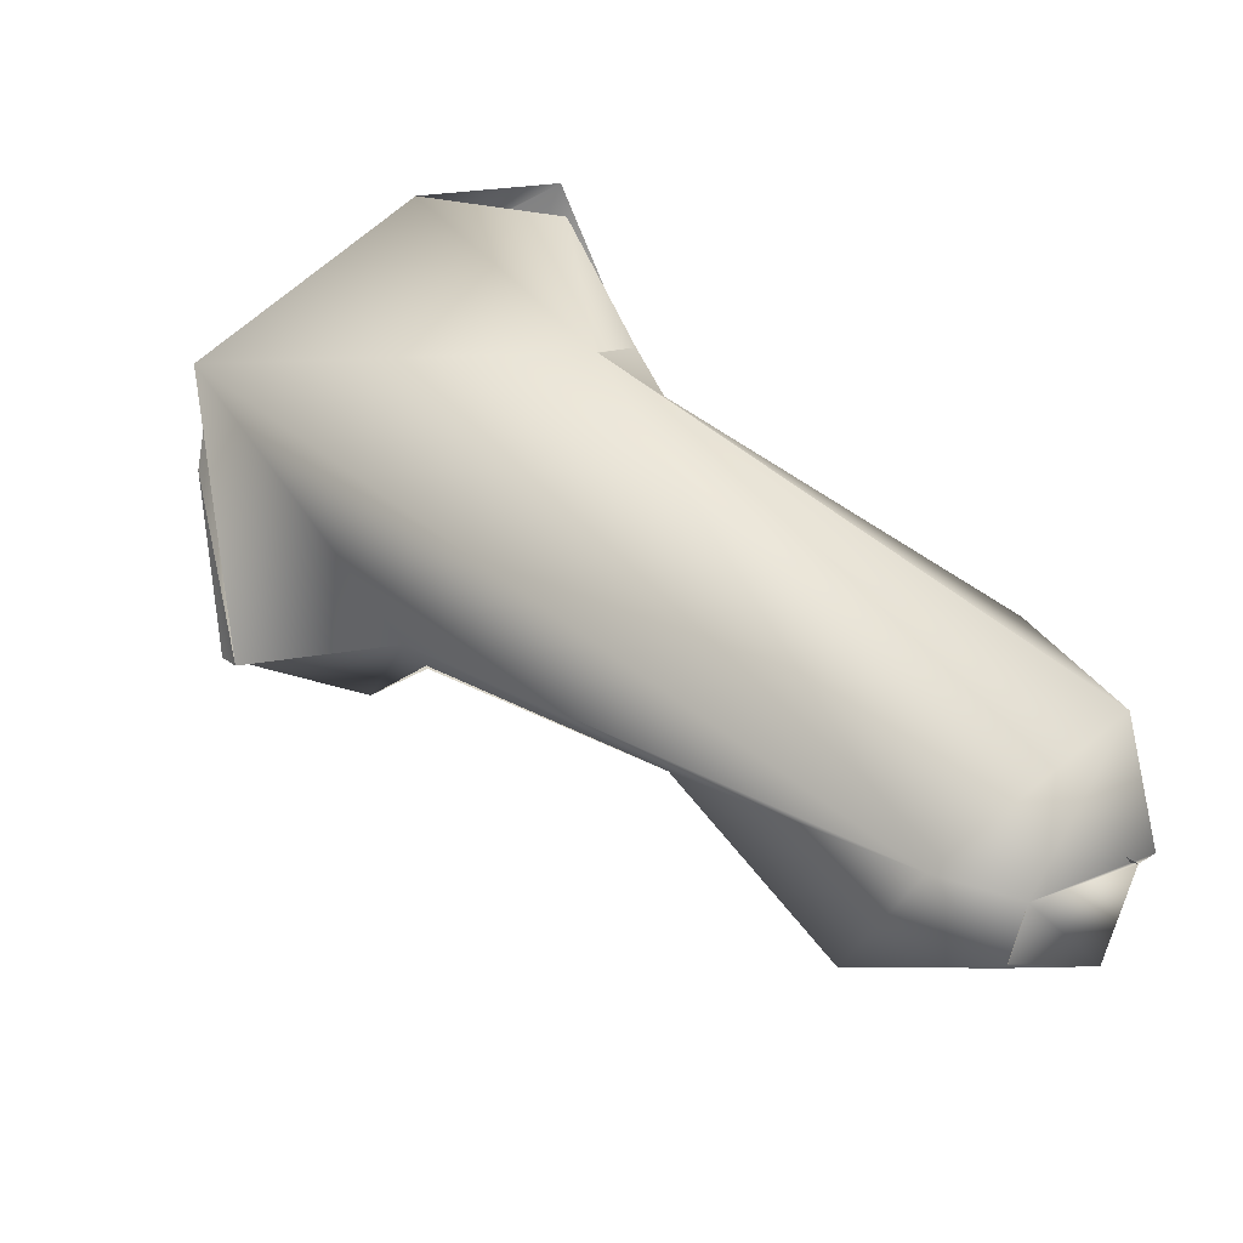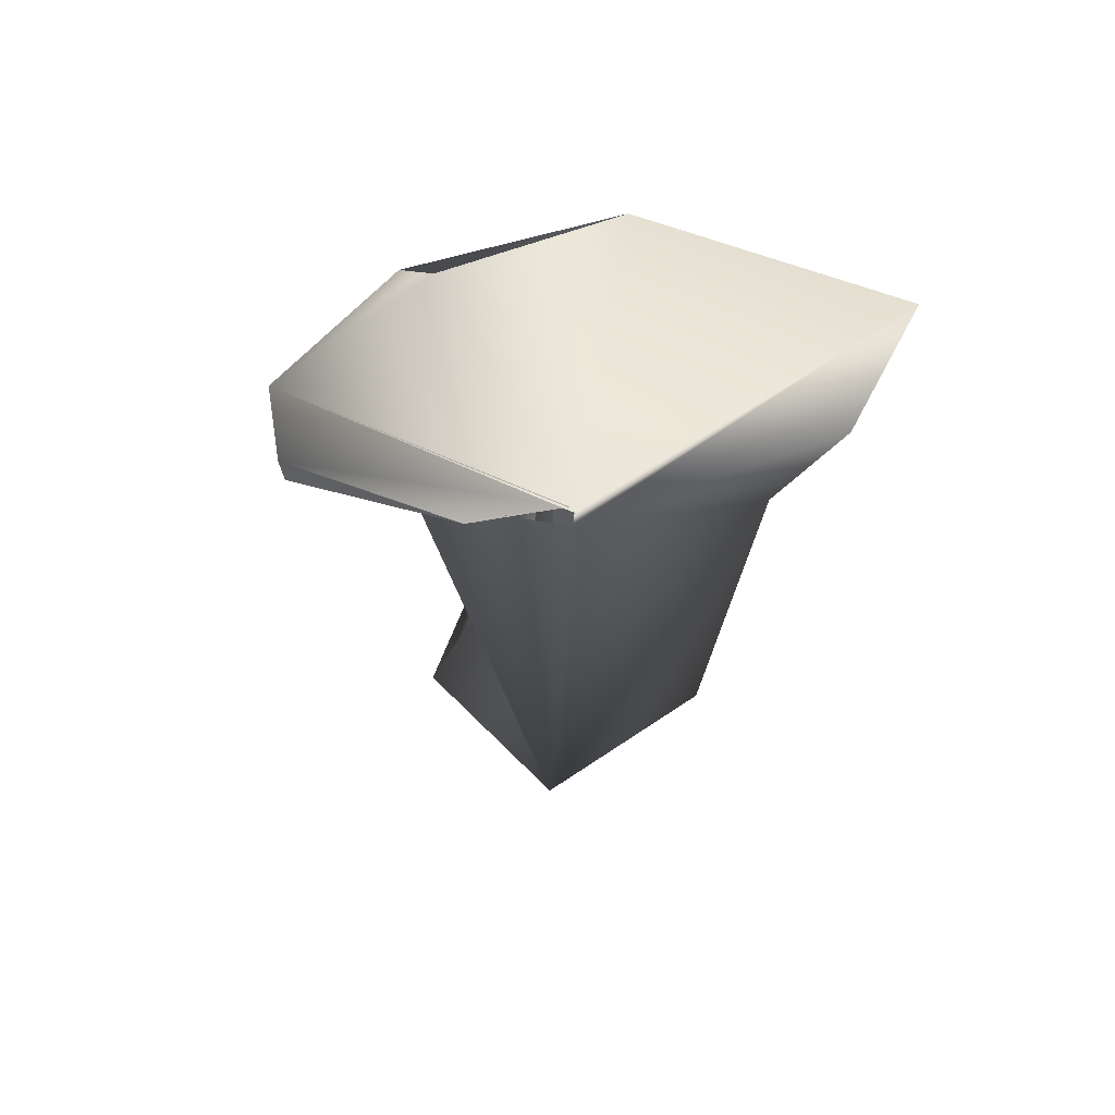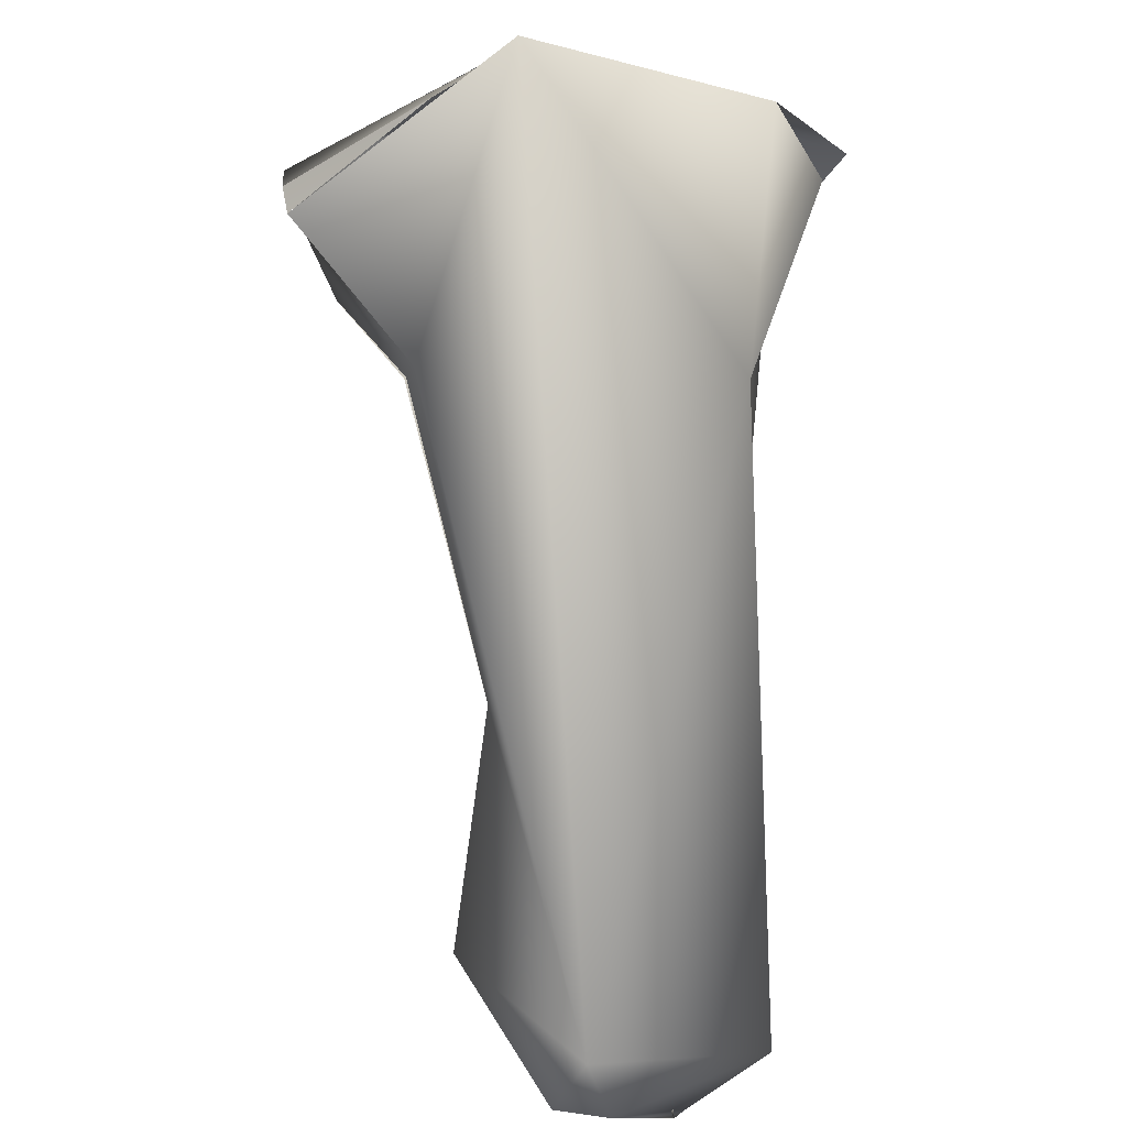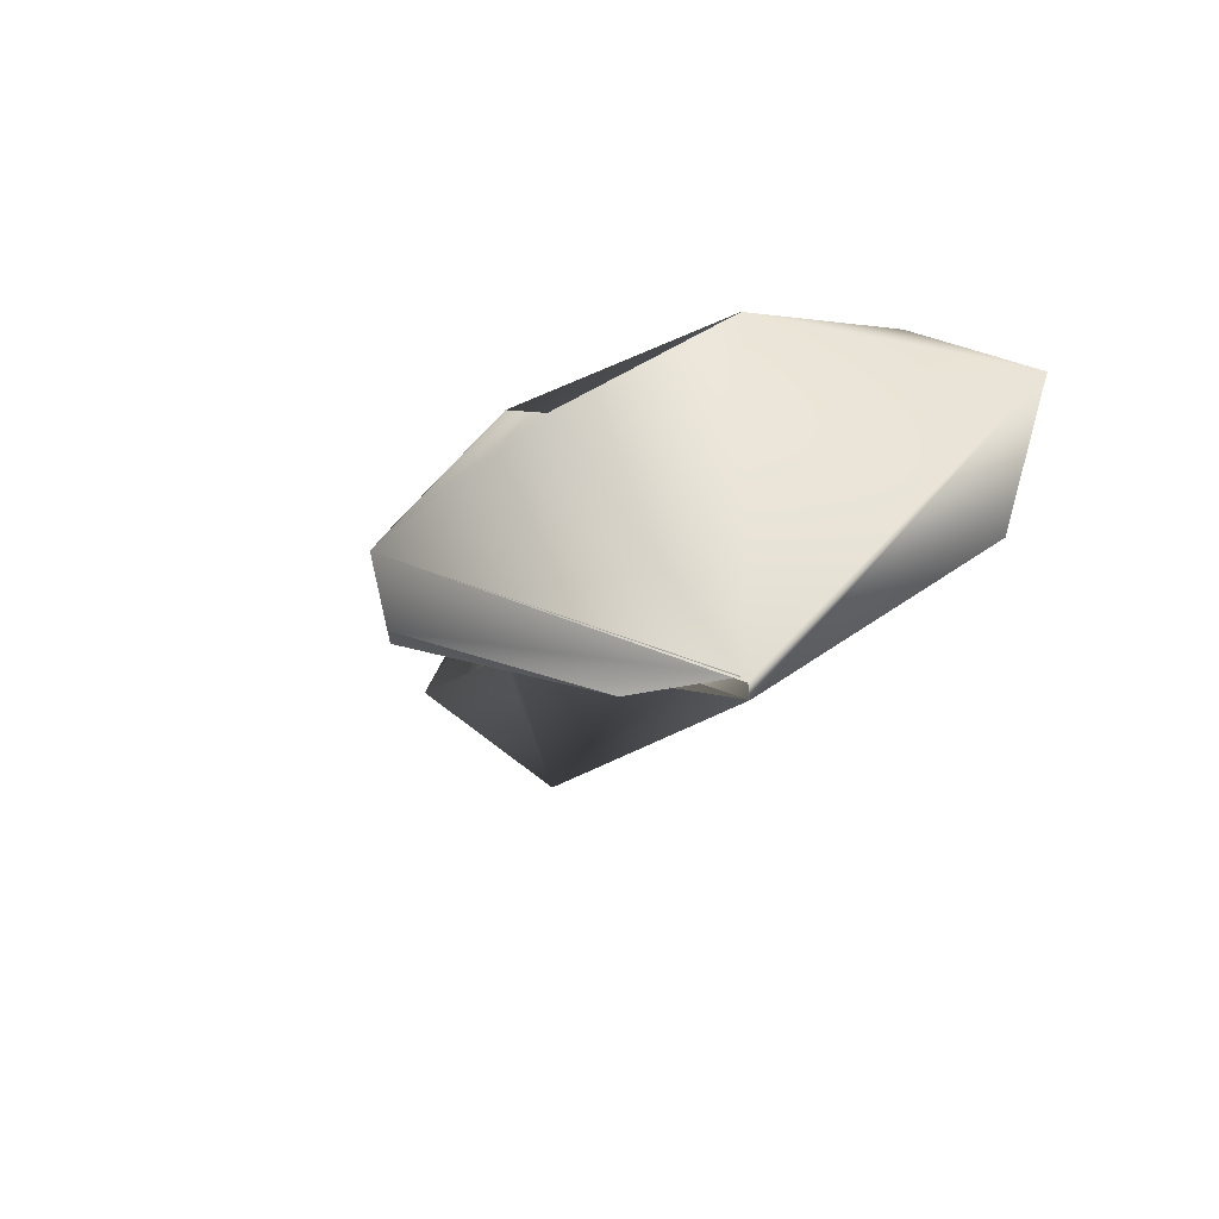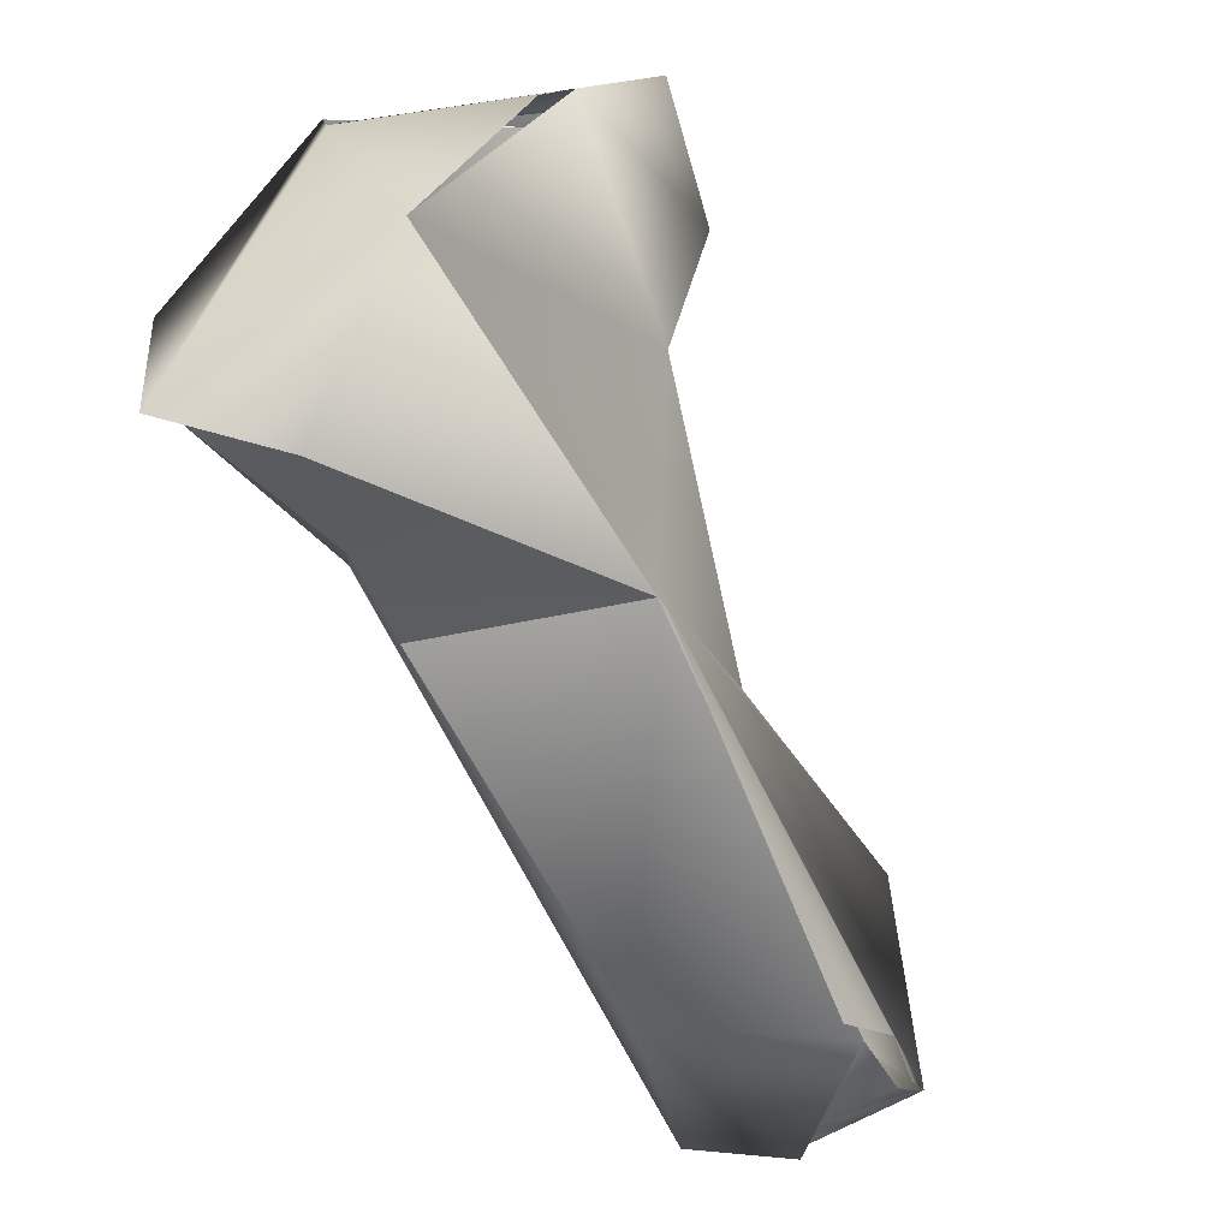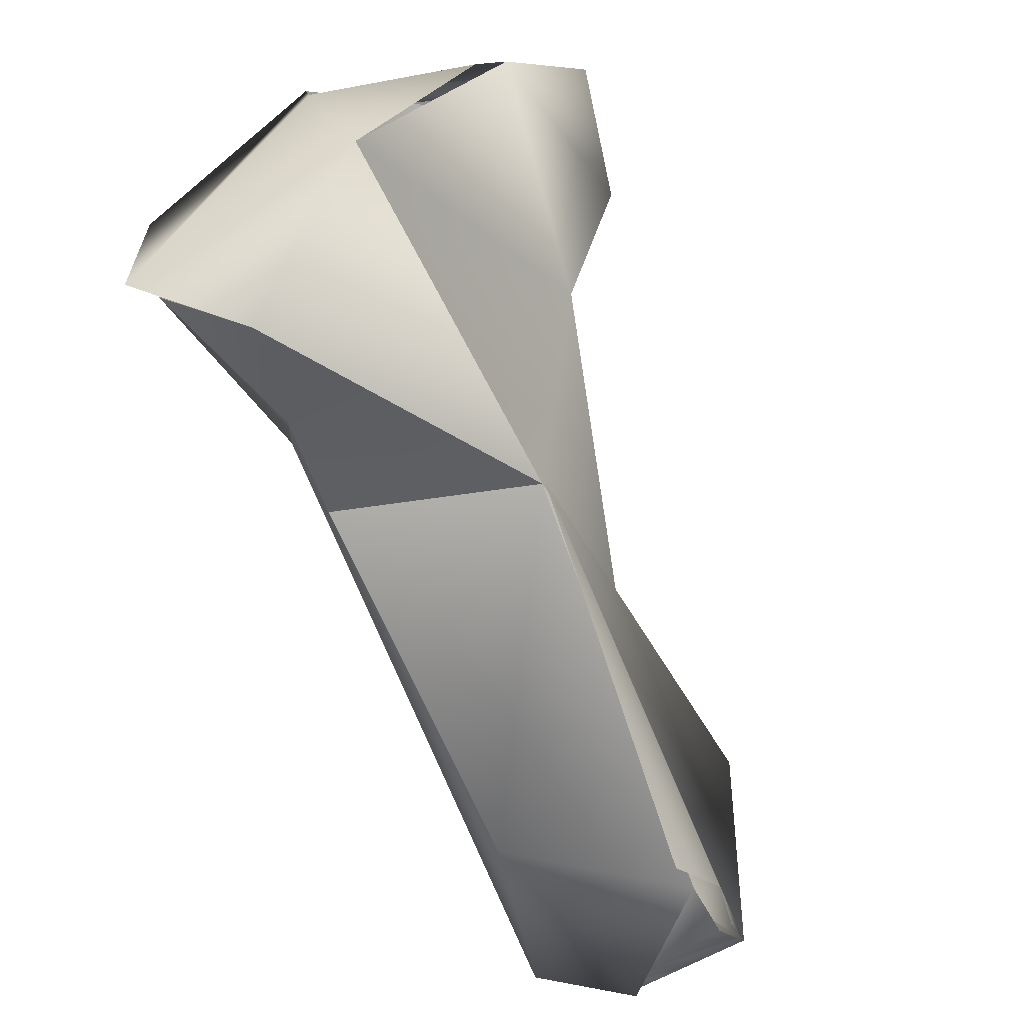
<metadata>
{"format":"obj","ext":"obj","renderer":"f3d","projection":"perspective","resolution":1024,"background":"white","views":[{"elev":-79.7,"azim":-123.2,"up":"+Z"},{"elev":23.9,"azim":172.3,"up":"+Z"},{"elev":-46.5,"azim":179.1,"up":"+Z"},{"elev":34.9,"azim":160.8,"up":"+Z"},{"elev":62.8,"azim":-40.8,"up":"+Z"},{"elev":56.5,"azim":-35.6,"up":"+Z"}]}
</metadata>
<code>
o FJ3184.obj_grp1.1825
v 1.044 -0.8073 3.236
v 1.026 -0.8045 3.231
v 1.031 -0.8126 3.23
v 1.05 -0.791 3.223
v 1.028 -0.8061 3.23
v 1.033 -0.8125 3.214
v 1.032 -0.8148 3.221
v 1.032 -0.7966 3.225
v 1.05 -0.7901 3.223
v 1.033 -0.8126 3.214
v 1.031 -0.8126 3.23
v 1.028 -0.8061 3.23
v 1.032 -0.8148 3.221
v 1.046 -0.8275 3.216
v 1.046 -0.8275 3.216
v 1.033 -0.8176 3.211
v 1.031 -0.8471 3.182
v 1.033 -0.8176 3.211
v 1.044 -0.8417 3.177
v 1.031 -0.8421 3.197
v 1.046 -0.8275 3.216
v 1.033 -0.8176 3.211
v 1.037 -0.8528 3.181
v 1.043 -0.8517 3.192
v 1.038 -0.8508 3.18
v 1.043 -0.8472 3.176
v 1.056 -0.8042 3.234
v 1.058 -0.8053 3.234
v 1.046 -0.8275 3.216
v 1.058 -0.8147 3.217
v 1.066 -0.8026 3.223
v 1.056 -0.7943 3.222
v 1.05 -0.7913 3.224
v 1.066 -0.8037 3.221
v 1.056 -0.7943 3.222
v 1.051 -0.8298 3.199
v 1.057 -0.8124 3.215
v 1.046 -0.8276 3.216
v 1.051 -0.8298 3.199
v 1.051 -0.8298 3.199
v 1.042 -0.8505 3.195
v 1.043 -0.8552 3.191
v 1.044 -0.8557 3.189
v 1.045 -0.8558 3.187
v 1.042 -0.8509 3.191
v 1.044 -0.8526 3.19
v 1.045 -0.8527 3.192
v 1.043 -0.8558 3.192
v 1.043 -0.8535 3.192
v 1.043 -0.8558 3.192
v 1.043 -0.8542 3.191
v 1.038 -0.852 3.18
v 1.037 -0.8524 3.181
v 1.04 -0.8527 3.184
v 1.046 -0.8487 3.178
v 1.047 -0.8488 3.178
v 1.063 -0.8127 3.223
v 1.058 -0.8145 3.217
v 1.067 -0.8043 3.227
v 1.054 -0.843 3.187
v 1.043 -0.8558 3.192
v 1.043 -0.8517 3.193
f 2 3 1
f 5 6 7
f 5 8 6
f 2 9 8
f 9 2 4
f 6 8 9
f 10 7 6
f 1 4 2
f 11 12 13
f 14 11 13
f 1 3 15
f 7 10 16
f 10 17 16
f 13 18 14
f 6 9 19
f 16 17 20
f 21 22 20
f 20 17 23
f 20 23 24
f 24 23 25
f 26 17 19
f 23 17 26
f 4 1 27
f 29 30 1
f 28 1 30
f 31 32 33
f 31 34 35
f 30 29 36
f 37 19 9
f 37 40 19
f 24 21 20
f 42 24 25
f 43 42 25
f 25 44 43
f 38 41 47
f 19 17 6
f 52 23 26
f 52 26 44
f 44 26 55
f 44 25 52
f 19 56 26
f 57 28 30
f 37 57 58
f 28 57 59
f 33 59 31
f 4 27 59
f 37 9 34
f 28 59 27
f 31 59 57
f 37 58 40
f 57 37 31
f 39 38 60
f 19 40 60
f 44 47 61
f 47 44 38
f 38 44 60
f 44 56 60
f 60 56 19
f 55 56 44
l 47 62
l 48 49
l 50 51
l 53 54
l 45 46

</code>
